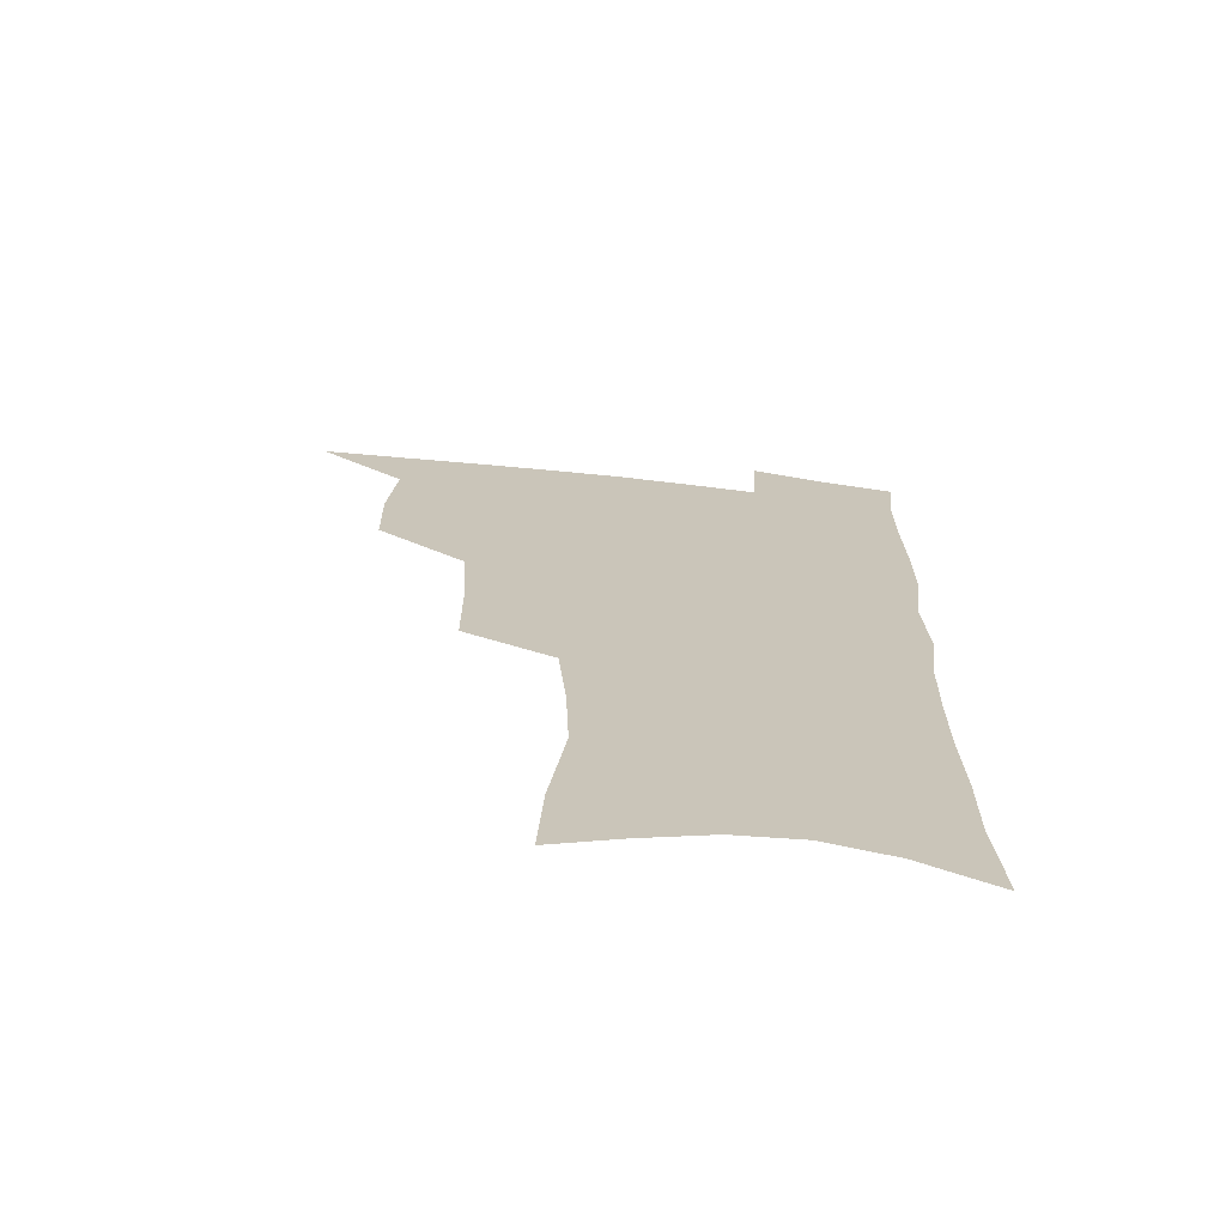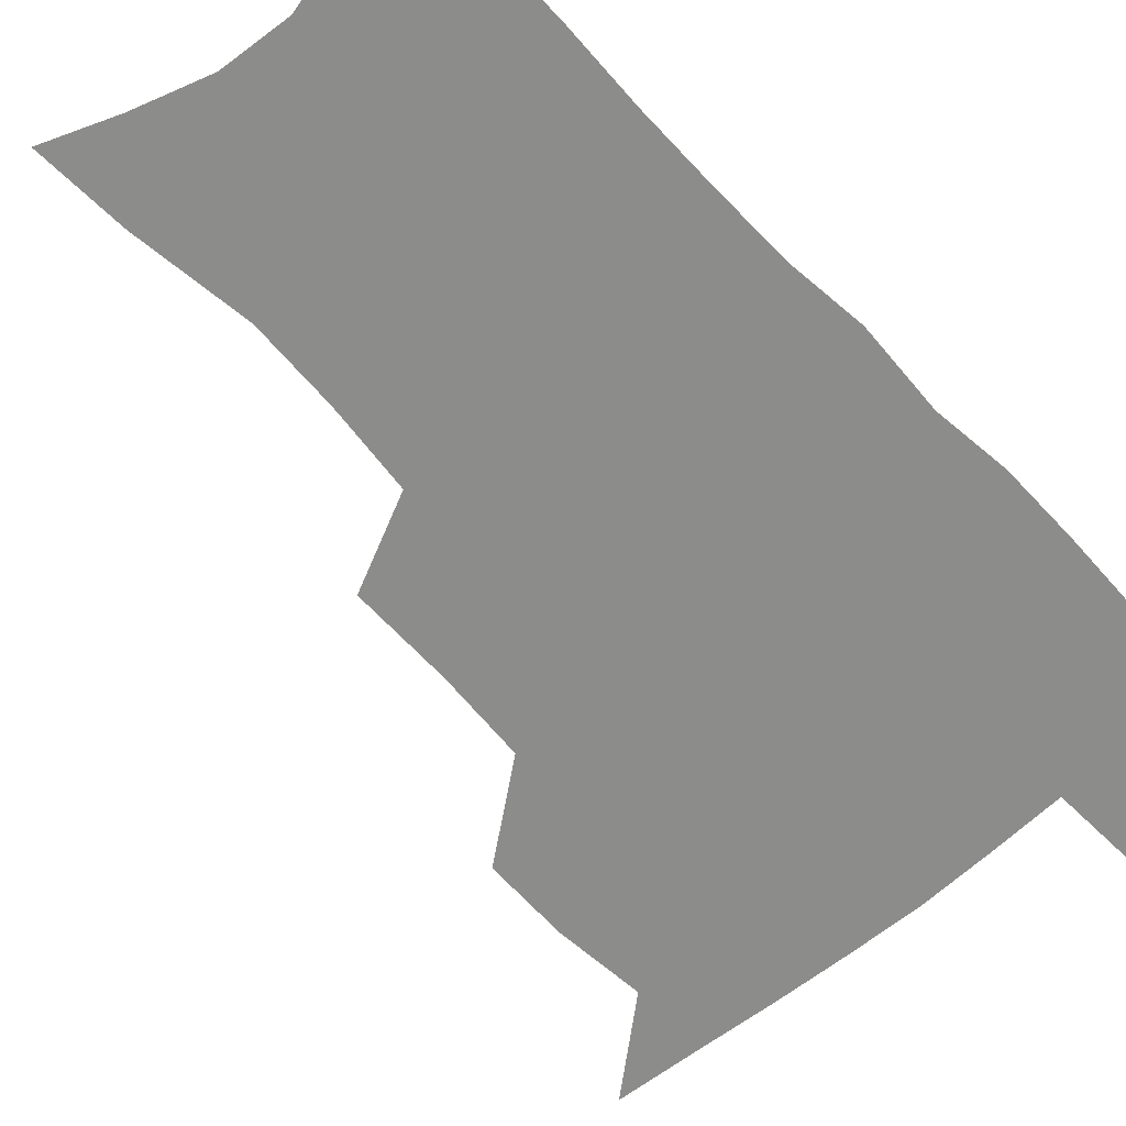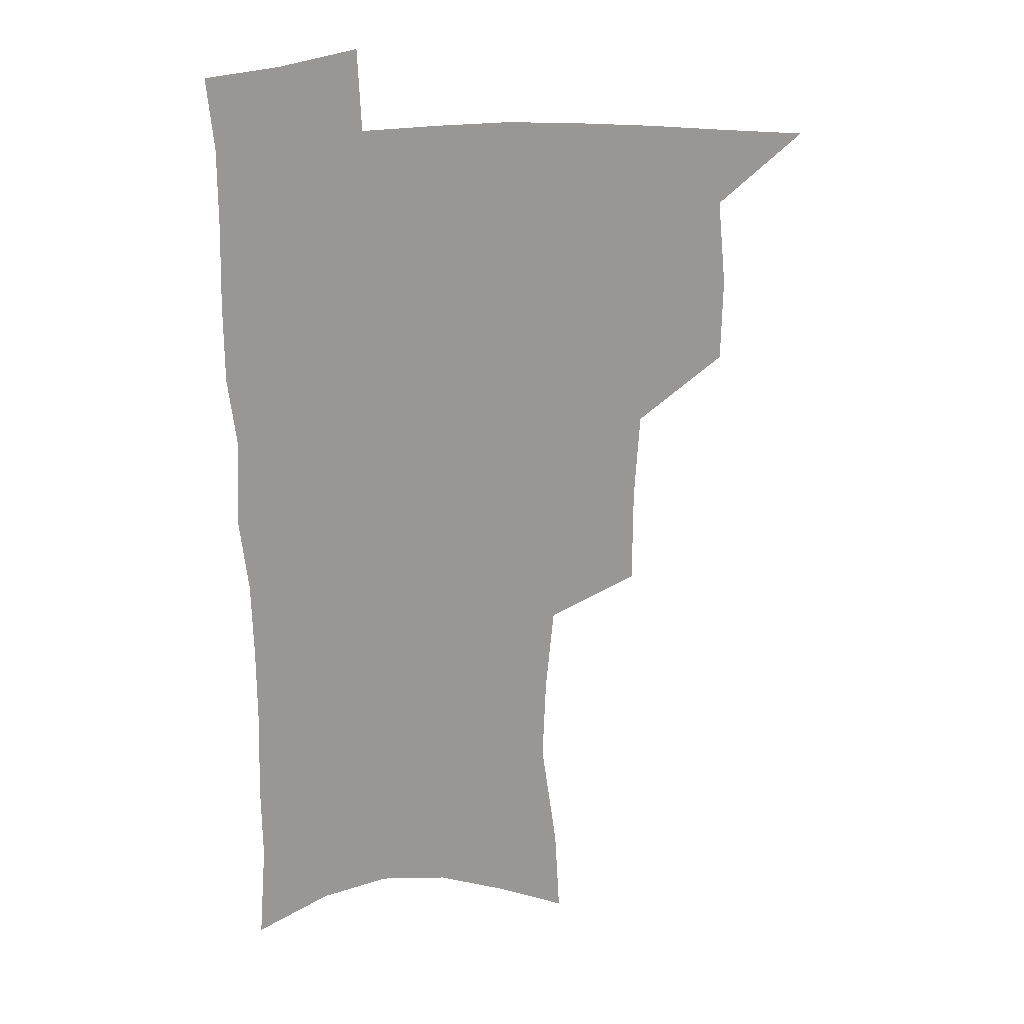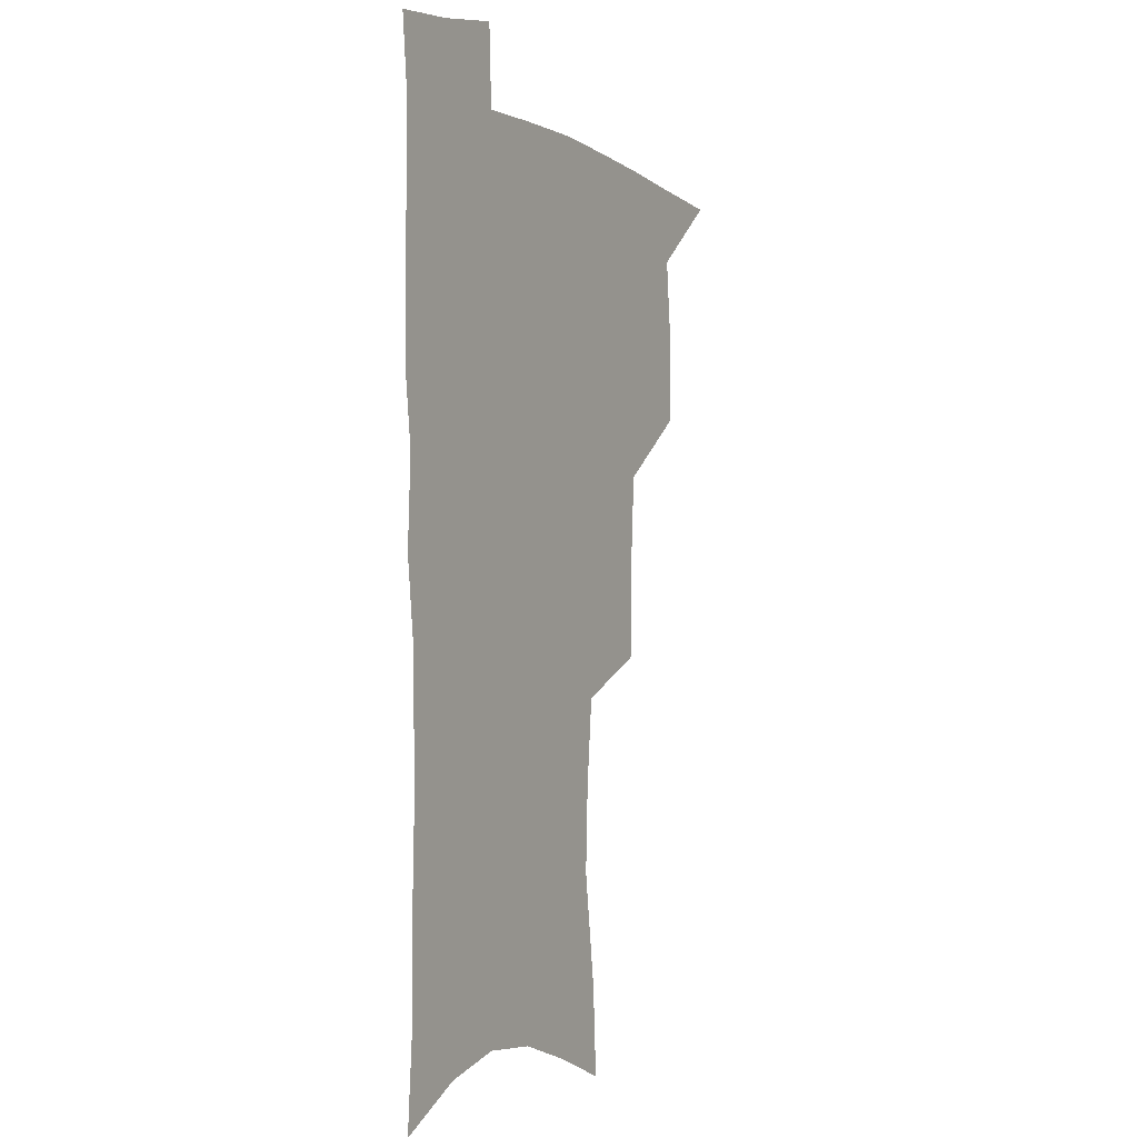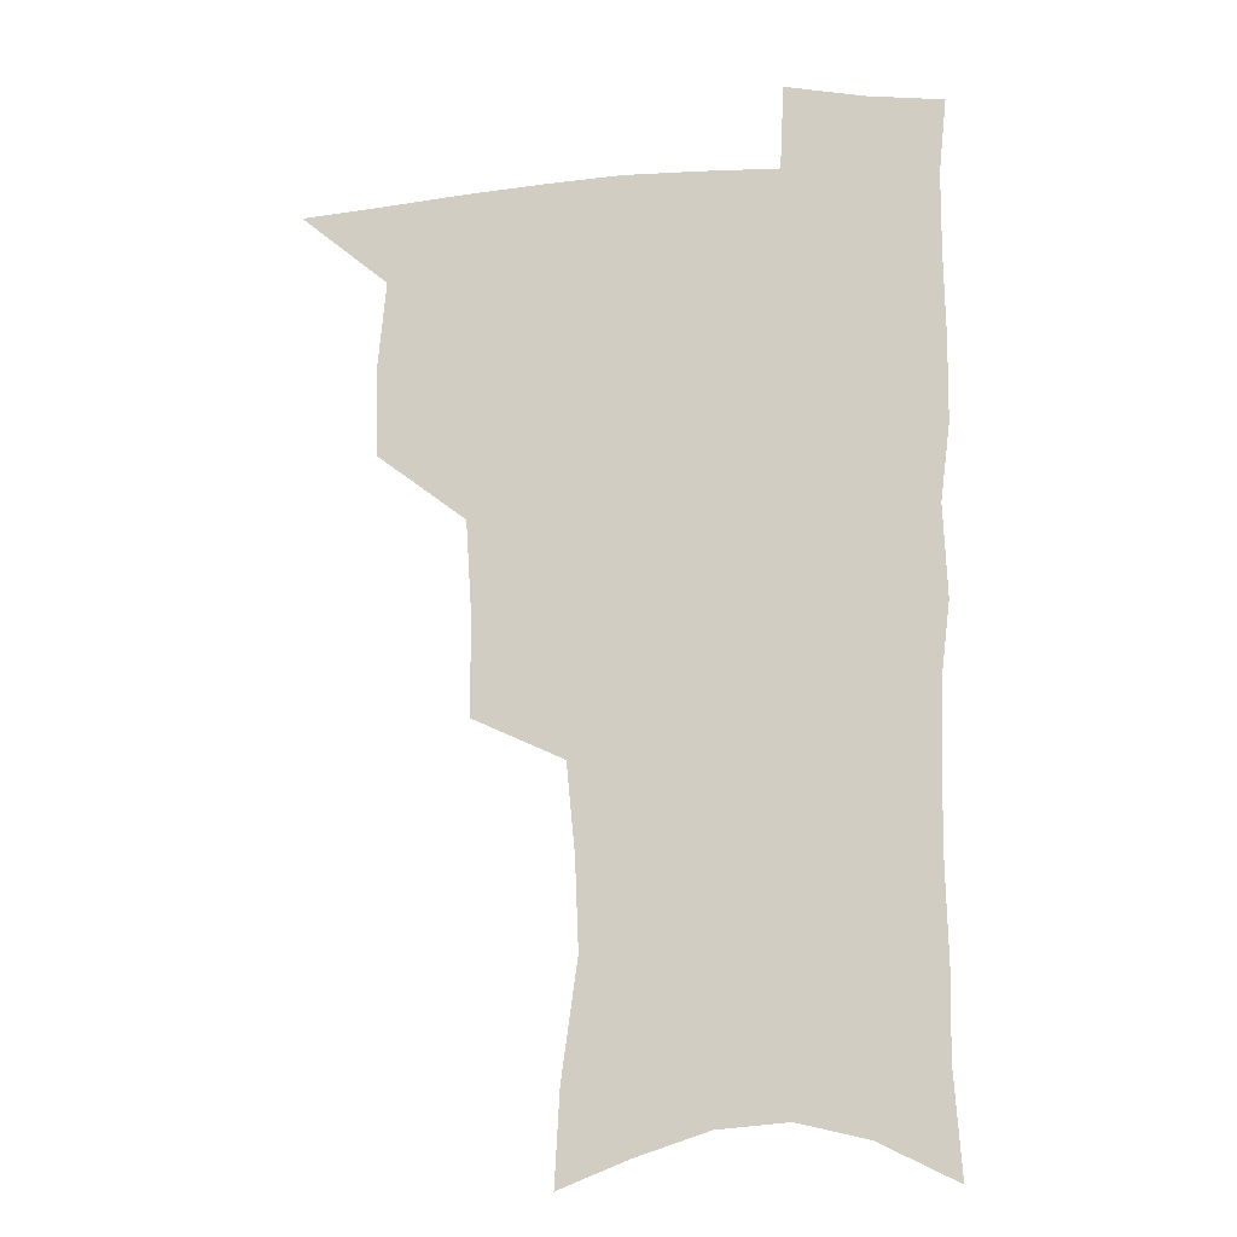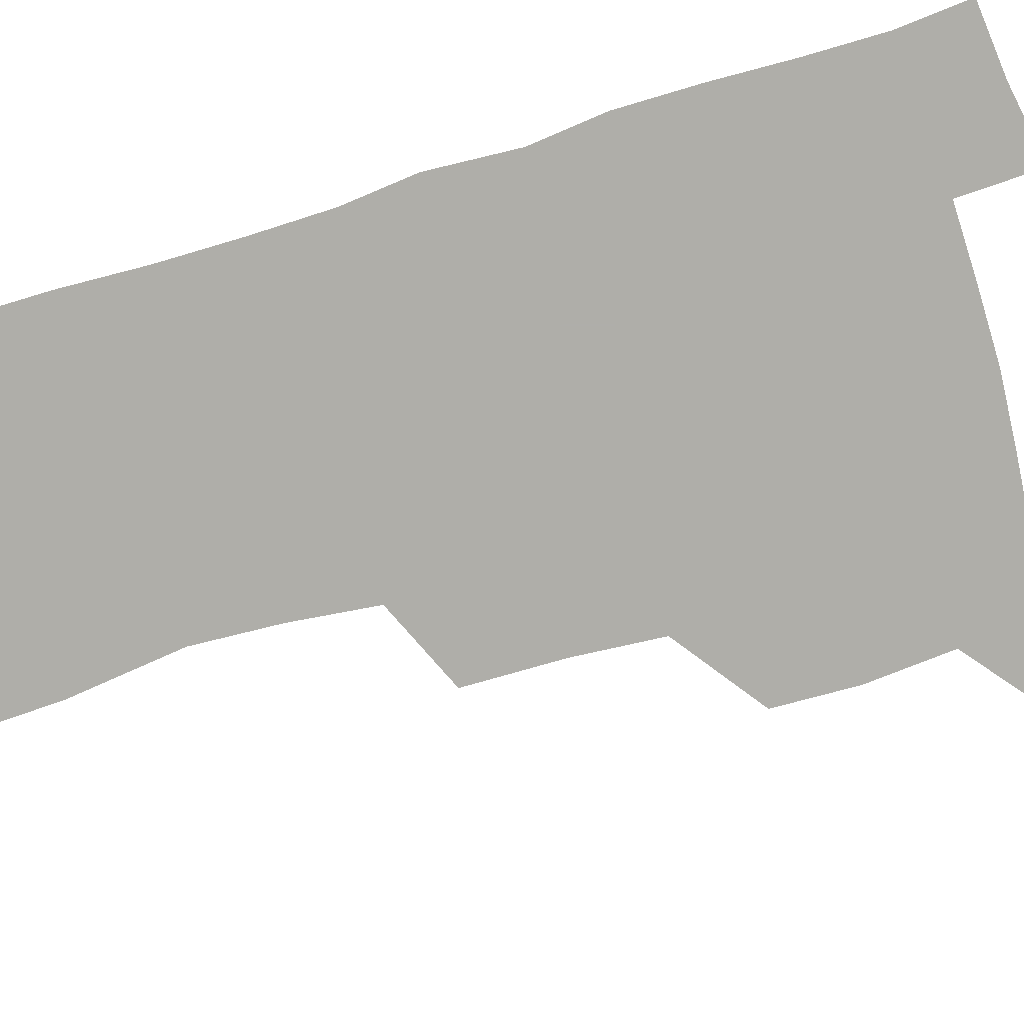
<metadata>
{"format":"obj","ext":"obj","renderer":"f3d","projection":"perspective","resolution":1024,"background":"white","views":[{"elev":-69.9,"azim":-6.5,"up":"+Y"},{"elev":-64.1,"azim":42.6,"up":"+Z"},{"elev":22.0,"azim":169.3,"up":"+Y"},{"elev":-1.5,"azim":118.2,"up":"+Y"},{"elev":-12.6,"azim":9.3,"up":"+Y"},{"elev":-77.5,"azim":106.2,"up":"+Z"}]}
</metadata>
<code>
v 482.9 503.1 0
v 513 411 0
v 512.3 443 0
v 515.5 476.2 0
v 515.1 505.8 0
v 548.4 314.6 0
v 548.3 352.2 0
v 546.2 385.9 0
v 545.8 419.1 0
v 548.7 452.2 0
v 547.5 480.4 0
v 544.9 508.6 0
v 579 154.1 0
v 580.9 188.7 0
v 587 232.7 0
v 585.7 265.8 0
v 582.6 298.9 0
v 580.5 334.1 0
v 578.2 364.8 0
v 577.3 396.2 0
v 578 427.7 0
v 577.6 455.8 0
v 575.9 482.8 0
v 573.9 510.7 0
v 605.3 164.9 0
v 612 214 0
v 610.4 241.8 0
v 609.7 276.9 0
v 607.7 309.1 0
v 606.1 340.4 0
v 604.6 370 0
v 604.2 400.1 0
v 604.9 430.7 0
v 604.8 457.7 0
v 604.1 484.2 0
v 602.3 512.2 0
v 632.4 174 0
v 634.8 217.6 0
v 634.4 250.3 0
v 633.2 282 0
v 631.8 313.3 0
v 630.9 343.6 0
v 630.5 374.9 0
v 630.3 403.2 0
v 630.6 431 0
v 631 458.4 0
v 631.4 484.5 0
v 631.2 511.8 0
v 658.6 176.5 0
v 658.2 215.6 0
v 658.1 246.7 0
v 656.5 281.6 0
v 655.6 313.3 0
v 655.5 342.3 0
v 655.2 373.3 0
v 655.5 402 0
v 656.2 429.7 0
v 656.9 457.3 0
v 658.1 483.9 0
v 659.4 510.9 0
v 660.8 542.2 0
v 685 170.5 0
v 682.9 209.2 0
v 682.3 242.3 0
v 681.4 275 0
v 680.8 306.7 0
v 680.5 337.6 0
v 681.7 366.5 0
v 683.4 394.9 0
v 683.4 424.9 0
v 684 453.7 0
v 685.3 481.7 0
v 686.9 509.4 0
v 690.7 536.4 0
v 714.1 156.4 0
v 711.2 195.3 0
v 711.5 226.9 0
v 710.5 260.2 0
v 710.6 291.7 0
v 711.4 322.6 0
v 714.7 351 0
v 713.1 385 0
v 716.5 413.5 0
v 716.6 444.5 0
v 715.9 475.7 0
v 715.9 505.7 0
v 718.5 533.1 0
f 4 5 1
f 8 9 2
f 2 9 3
f 9 10 3
f 3 10 4
f 10 11 4
f 4 11 5
f 11 12 5
f 17 18 6
f 6 18 7
f 18 19 7
f 7 19 8
f 19 20 8
f 8 20 9
f 20 21 9
f 9 21 10
f 21 22 10
f 10 22 11
f 22 23 11
f 11 23 12
f 23 24 12
f 13 25 14
f 25 26 14
f 14 26 15
f 26 27 15
f 15 27 16
f 27 28 16
f 16 28 17
f 28 29 17
f 17 29 18
f 29 30 18
f 18 30 19
f 30 31 19
f 19 31 20
f 31 32 20
f 20 32 21
f 32 33 21
f 21 33 22
f 33 34 22
f 22 34 23
f 34 35 23
f 23 35 24
f 35 36 24
f 25 37 26
f 37 38 26
f 26 38 27
f 38 39 27
f 27 39 28
f 39 40 28
f 28 40 29
f 40 41 29
f 29 41 30
f 41 42 30
f 30 42 31
f 42 43 31
f 31 43 32
f 43 44 32
f 32 44 33
f 44 45 33
f 33 45 34
f 45 46 34
f 34 46 35
f 46 47 35
f 35 47 36
f 47 48 36
f 37 49 38
f 49 50 38
f 38 50 39
f 50 51 39
f 39 51 40
f 51 52 40
f 40 52 41
f 52 53 41
f 41 53 42
f 53 54 42
f 42 54 43
f 54 55 43
f 43 55 44
f 55 56 44
f 44 56 45
f 56 57 45
f 45 57 46
f 57 58 46
f 46 58 47
f 58 59 47
f 47 59 48
f 59 60 48
f 49 62 50
f 62 63 50
f 50 63 51
f 63 64 51
f 51 64 52
f 64 65 52
f 52 65 53
f 65 66 53
f 53 66 54
f 66 67 54
f 54 67 55
f 67 68 55
f 55 68 56
f 68 69 56
f 56 69 57
f 69 70 57
f 57 70 58
f 70 71 58
f 58 71 59
f 71 72 59
f 59 72 60
f 72 73 60
f 60 73 61
f 73 74 61
f 62 75 63
f 75 76 63
f 63 76 64
f 76 77 64
f 64 77 65
f 77 78 65
f 65 78 66
f 78 79 66
f 66 79 67
f 79 80 67
f 67 80 68
f 80 81 68
f 68 81 69
f 81 82 69
f 69 82 70
f 82 83 70
f 70 83 71
f 83 84 71
f 71 84 72
f 84 85 72
f 72 85 73
f 85 86 73
f 73 86 74
f 86 87 74

</code>
